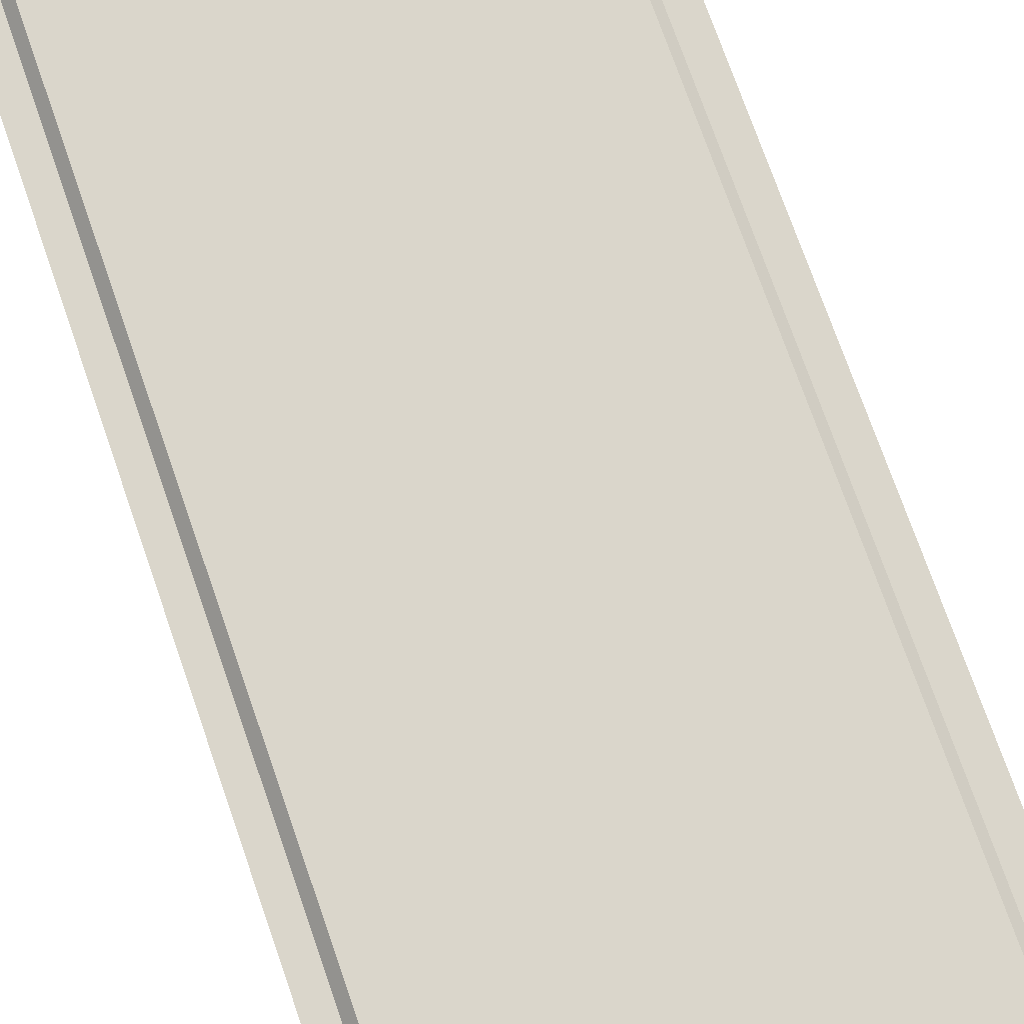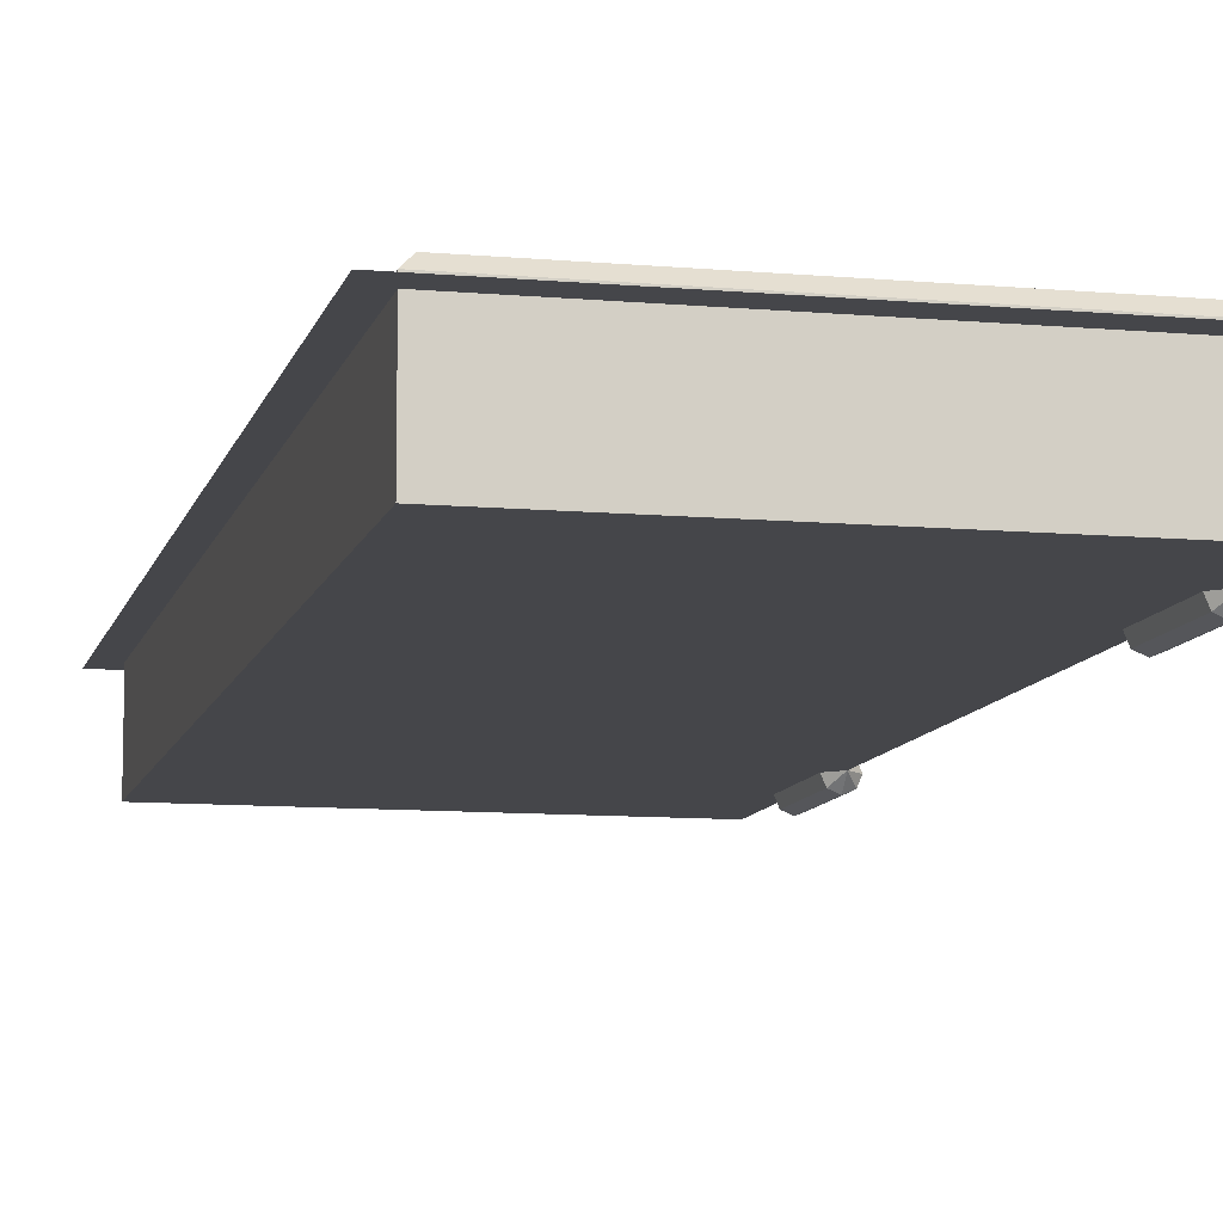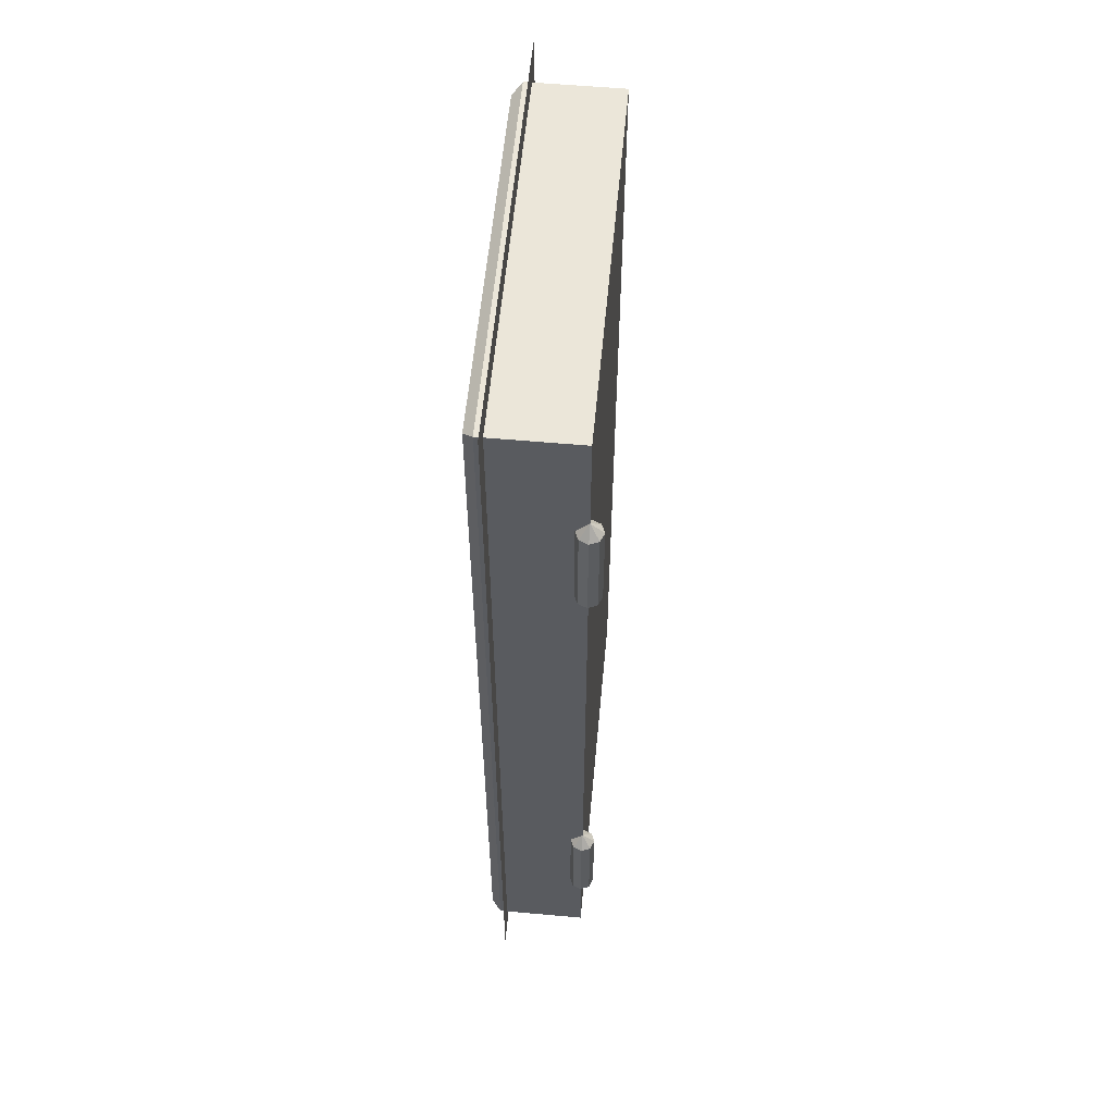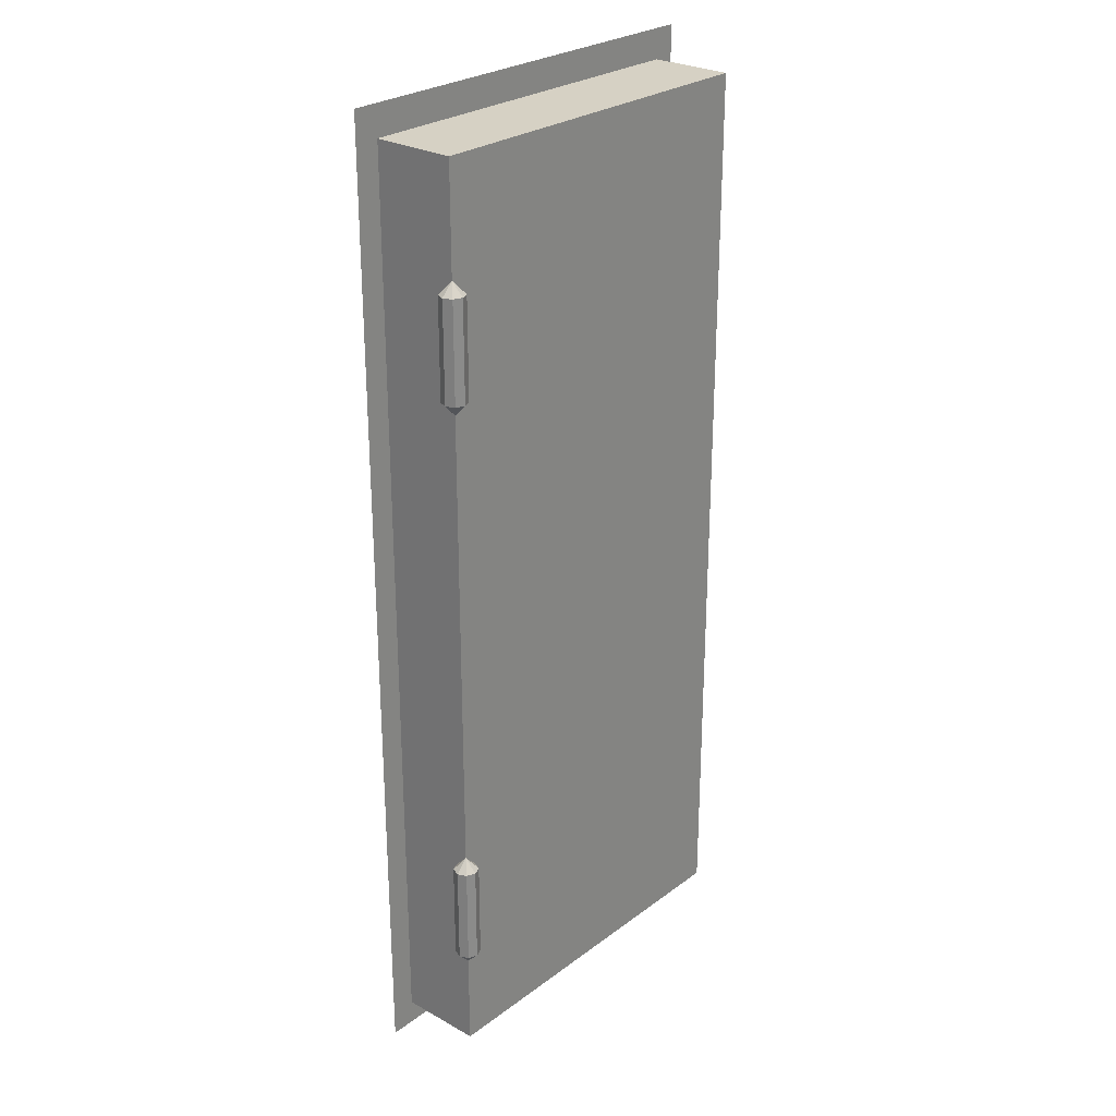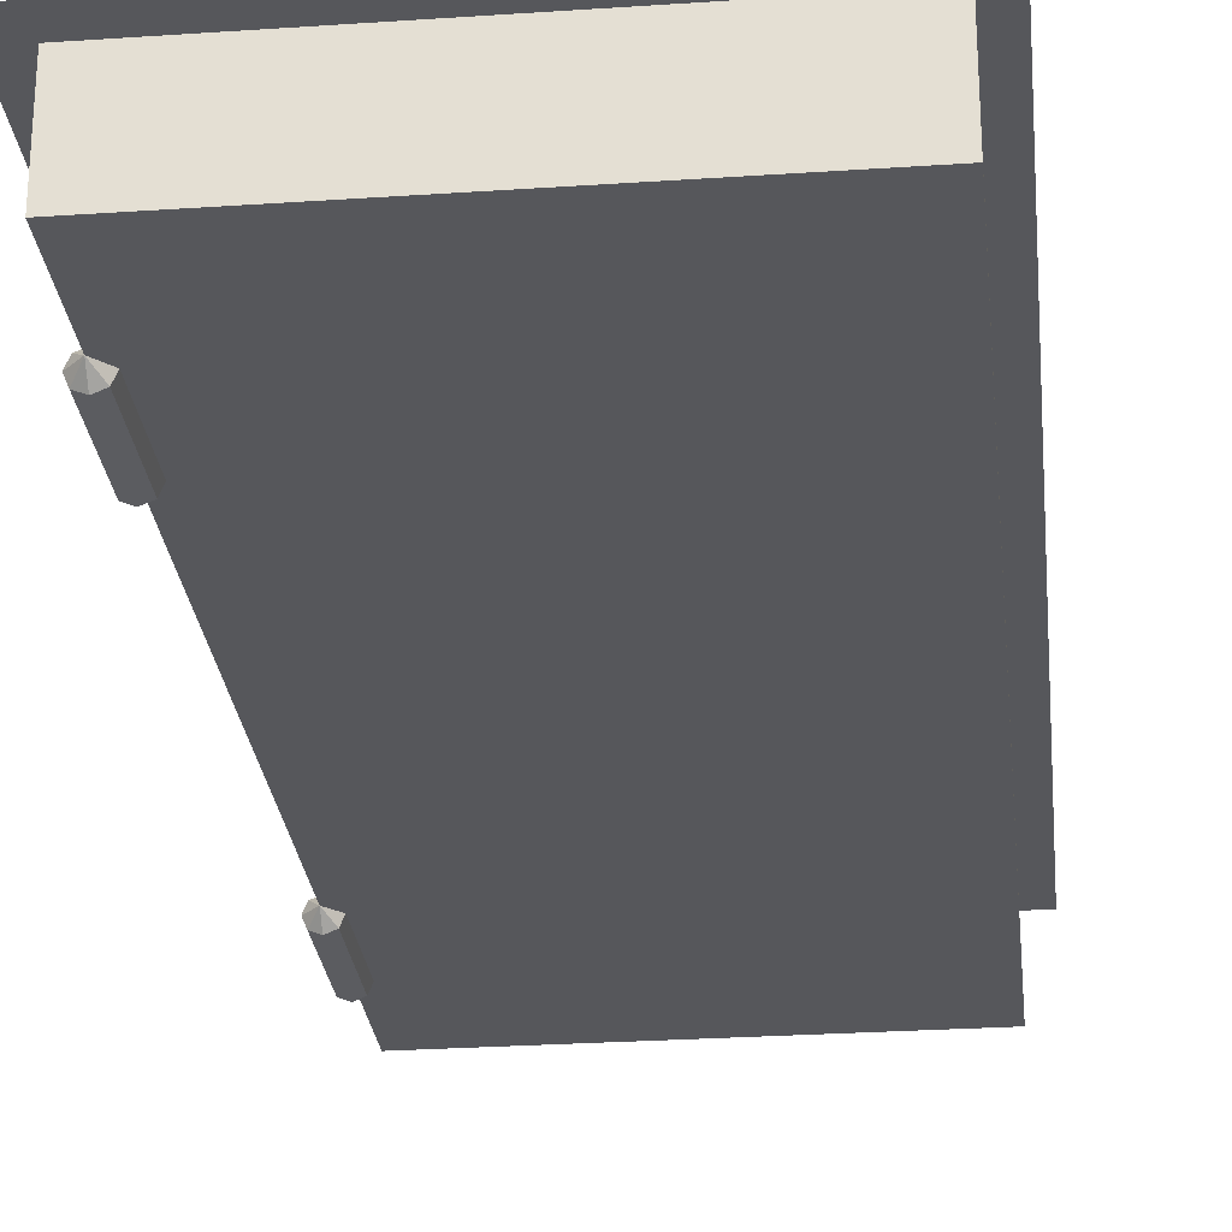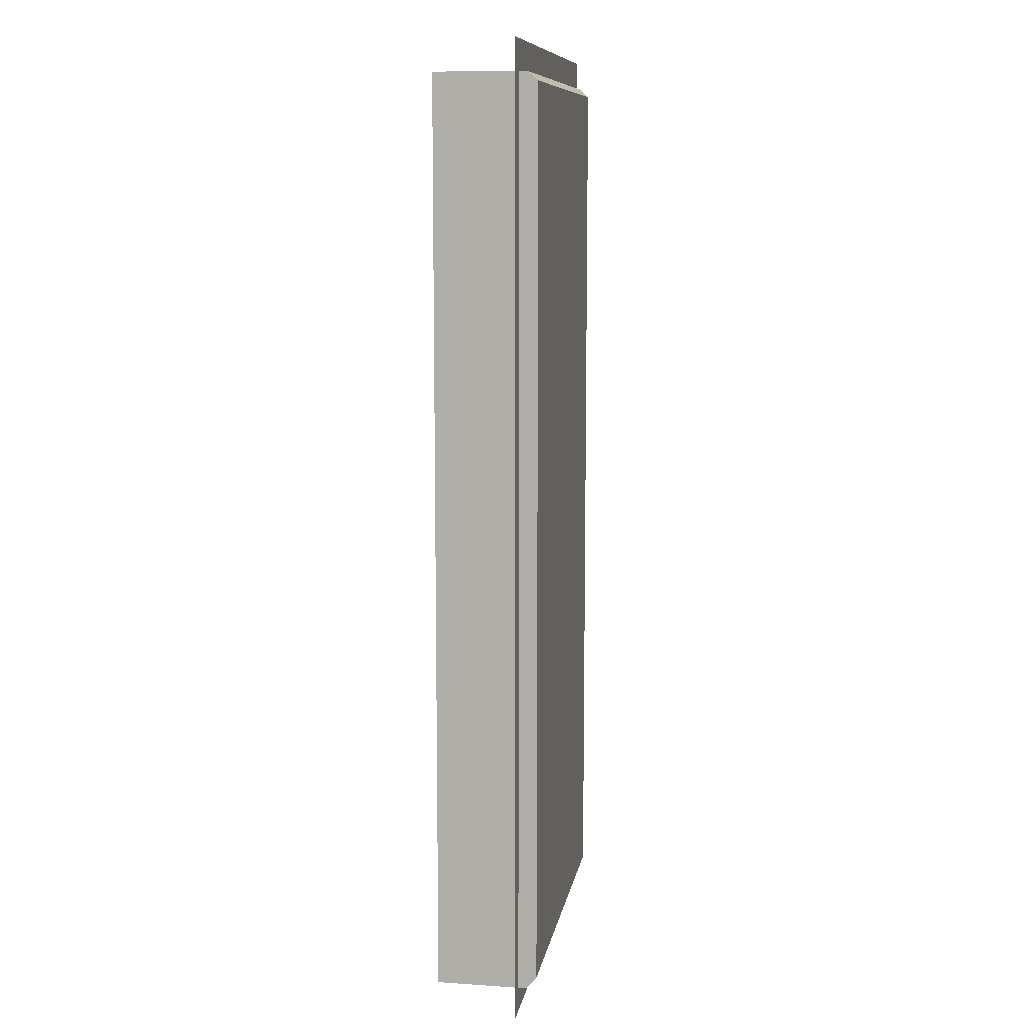
<metadata>
{"format":"obj","ext":"obj","renderer":"f3d","projection":"perspective","resolution":1024,"background":"white","views":[{"elev":73.8,"azim":-19.2,"up":"+Z"},{"elev":-9.9,"azim":-13.1,"up":"+Z"},{"elev":57.4,"azim":95.3,"up":"+Y"},{"elev":26.7,"azim":131.0,"up":"+Y"},{"elev":-27.1,"azim":-174.0,"up":"+Z"},{"elev":9.8,"azim":-80.3,"up":"+Y"}]}
</metadata>
<code>
o NW_DRAGONISLE_BIGDOOR_RIGHT_01
v -4.378 -5.219 0.9141
v 0.2779 5.399 0.9141
v -4.378 5.399 0.9141
v 0.2779 -5.219 0.9141
v -4.138 -4.947 -1e-05
v -4.138 5.068 -1e-05
v 0.00041 -4.947 -9e-06
v 0.00041 5.068 -9e-06
v -0.09359 -2.396 1.103
v -0.09359 0.06068 1.103
v -0.09359 -4.853 1.103
v -0.09359 4.974 1.103
v -4.044 4.974 1.103
v -4.044 -4.853 1.103
v 1e-05 -2.548 -1e-05
v -0.0953 -3.761 -0.09532
v 0.09532 -2.682 -0.09532
v 1e-05 3.895 -1e-05
v -0.0953 2.682 0.0953
v 1e-05 2.548 -1e-05
v 1e-05 -3.895 -1e-05
v -0.0953 3.761 -0.09532
v -0.0953 3.761 0.0953
v 0.09532 3.761 0.0953
v 0.09532 3.761 -0.09532
v -0.0953 -3.761 0.0953
v 0.09532 -3.761 -0.09532
v 0.09532 -3.761 0.0953
v -4.138 -4.947 0.999
v -4.138 5.068 0.999
v 0.00041 -4.947 0.999
v 0.00041 5.068 0.999
v 0.09532 2.682 0.0953
v 0.09532 2.682 -0.09532
v -0.0953 2.682 -0.09532
v 0.09532 -2.682 0.0953
v -0.0953 -2.682 0.0953
v -0.0953 -2.682 -0.09532
v 1e-05 3.761 0.1348
v 1e-05 3.761 -0.1348
v 1e-05 -2.682 0.1348
v 1e-05 -2.682 -0.1348
v 0.1348 -2.682 -1e-05
v 0.1348 3.761 -1e-05
v 1e-05 2.682 0.1348
v 1e-05 2.682 -0.1348
v 1e-05 -3.761 0.1348
v 1e-05 -3.761 -0.1348
v -0.1348 -2.682 -1e-05
v 0.1348 -3.761 -1e-05
v -0.1348 -3.761 -1e-05
v -0.1348 3.761 -1e-05
v 0.1348 2.682 -1e-05
v -0.1348 2.682 -1e-05
v 0.00041 -2.443 0.999
v -2.727 4.974 1.103
v -2.759 5.068 0.999
v -1.41 4.974 1.103
v -0.09359 2.518 1.103
v 0.00041 0.06068 0.999
v -1.379 5.068 0.999
v -1.379 -4.947 0.999
v 0.00041 2.565 0.999
v -1.379 -4.947 0.4995
v -2.759 -4.947 0.4995
v -2.759 5.068 0.4995
v -1.379 5.068 0.4995
v 0.00041 0.06068 0.4995
v -4.138 0.06068 0.4995
v 0.00041 2.565 0.4995
v 0.00041 -2.443 0.4995
v -4.138 -2.443 0.4995
v -4.138 2.565 0.4995
v 0.00041 -4.947 0.4995
v -4.138 -4.947 0.4995
v 0.00041 5.068 0.4995
v -4.138 5.068 0.4995
v -2.759 0.06068 -1e-05
v -1.379 0.06068 -1e-05
v -1.411 0.06068 1.103
v -2.728 0.06068 1.103
v -2.759 -2.443 -1e-05
v -1.379 -2.443 -1e-05
v -2.759 2.565 -1e-05
v -1.379 2.565 -1e-05
v -1.411 -2.396 1.103
v -2.728 -2.396 1.103
v -1.411 2.518 1.103
v -2.728 2.518 1.103
v -2.759 -4.947 0.999
v -1.379 -4.947 -1e-05
v -2.759 -4.947 -1e-05
v -2.759 5.068 -1e-05
v -1.379 5.068 -1e-05
v -1.411 -4.853 1.103
v -2.728 -4.853 1.103
v 0.00041 -2.443 -9e-06
v 0.00041 2.565 -9e-06
v 0.00041 0.06068 -9e-06
v -4.138 -2.443 0.999
v -4.138 2.565 0.999
v -4.138 0.06068 0.999
v -4.138 2.565 -1e-05
v -4.138 -2.443 -1e-05
v -4.138 0.06068 -1e-05
v -4.044 2.518 1.103
v -4.044 -2.396 1.103
v -4.044 0.06068 1.103
f 79 99 97
f 81 108 107
f 84 93 94
f 56 89 88
f 81 87 86
f 59 10 60
f 60 10 9
f 80 86 9
f 71 97 99
f 62 90 65
f 32 63 70
f 61 32 76
f 76 67 61
f 77 73 101
f 75 65 90
f 100 102 69
f 102 100 107
f 96 90 62
f 107 108 102
f 57 56 58
f 62 95 96
f 55 9 11
f 12 32 61
f 63 32 12
f 11 31 55
f 55 31 74
f 89 56 13
f 13 56 57
f 57 30 13
f 30 57 66
f 61 58 12
f 10 59 88
f 59 12 58
f 12 59 63
f 9 55 60
f 74 71 55
f 58 61 57
f 57 61 67
f 62 31 11
f 31 62 64
f 60 63 59
f 68 70 63
f 64 74 31
f 65 92 91
f 91 64 65
f 65 64 62
f 66 77 30
f 67 94 93
f 93 66 67
f 67 66 57
f 63 60 68
f 60 55 71
f 69 105 104
f 69 72 100
f 98 70 68
f 70 76 32
f 99 68 71
f 71 68 60
f 104 72 69
f 72 75 29
f 105 69 73
f 73 69 102
f 97 71 74
f 7 74 64
f 92 65 75
f 5 75 72
f 94 67 76
f 8 76 70
f 103 73 77
f 6 77 66
f 104 105 78
f 79 83 82
f 82 78 79
f 94 85 84
f 88 80 10
f 9 10 80
f 86 80 81
f 80 88 89
f 92 82 83
f 78 82 104
f 97 83 79
f 83 91 92
f 78 84 85
f 84 78 105
f 99 79 85
f 85 79 78
f 95 86 87
f 11 9 86
f 107 87 81
f 87 96 95
f 58 88 59
f 88 58 56
f 108 81 89
f 89 81 80
f 14 29 90
f 90 29 75
f 7 91 83
f 64 91 7
f 75 5 92
f 82 92 5
f 93 84 103
f 66 93 6
f 76 8 94
f 85 94 8
f 11 95 62
f 86 95 11
f 90 96 14
f 14 96 87
f 74 7 97
f 83 97 7
f 70 98 8
f 8 98 85
f 85 98 99
f 68 99 98
f 100 29 14
f 29 100 72
f 13 30 101
f 101 30 77
f 106 101 102
f 102 101 73
f 77 6 103
f 103 6 93
f 72 104 5
f 5 104 82
f 73 103 105
f 105 103 84
f 101 106 13
f 13 106 89
f 87 107 14
f 14 107 100
f 89 106 108
f 102 108 106
f 48 42 17
f 50 43 36
f 52 54 19
f 23 19 45
f 17 27 48
f 49 51 26
f 19 23 52
f 46 40 25
f 45 39 23
f 23 18 52
f 53 44 24
f 39 18 23
f 40 18 25
f 44 18 24
f 51 21 26
f 37 26 47
f 27 21 48
f 36 28 50
f 28 21 50
f 26 21 47
f 24 33 53
f 19 20 45
f 25 34 46
f 33 20 53
f 54 20 19
f 34 20 46
f 43 15 36
f 47 41 37
f 26 37 49
f 41 15 37
f 37 15 49
f 42 15 17
f 33 24 39
f 24 18 39
f 35 22 40
f 22 18 40
f 28 36 41
f 36 15 41
f 16 38 42
f 38 15 42
f 27 17 43
f 17 15 43
f 34 25 44
f 25 18 44
f 45 20 33
f 39 45 33
f 46 20 35
f 40 46 35
f 47 21 28
f 41 47 28
f 48 21 16
f 42 48 16
f 51 49 38
f 49 15 38
f 50 21 27
f 43 50 27
f 16 21 51
f 38 16 51
f 54 52 22
f 52 18 22
f 53 20 34
f 44 53 34
f 35 20 54
f 22 35 54
f 4 2 3
f 3 2 4
f 3 1 4
f 4 1 3

</code>
